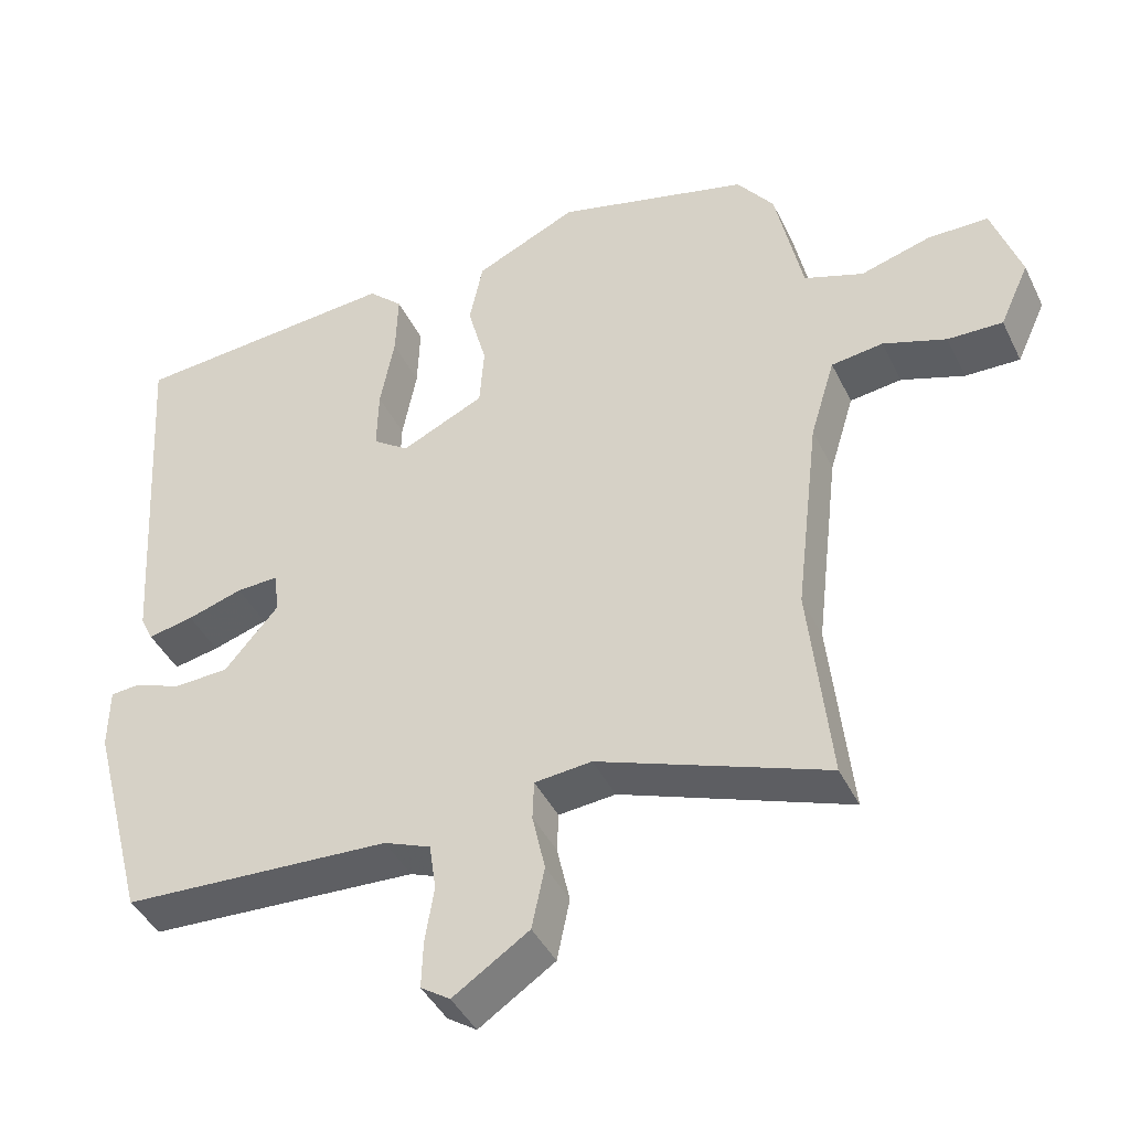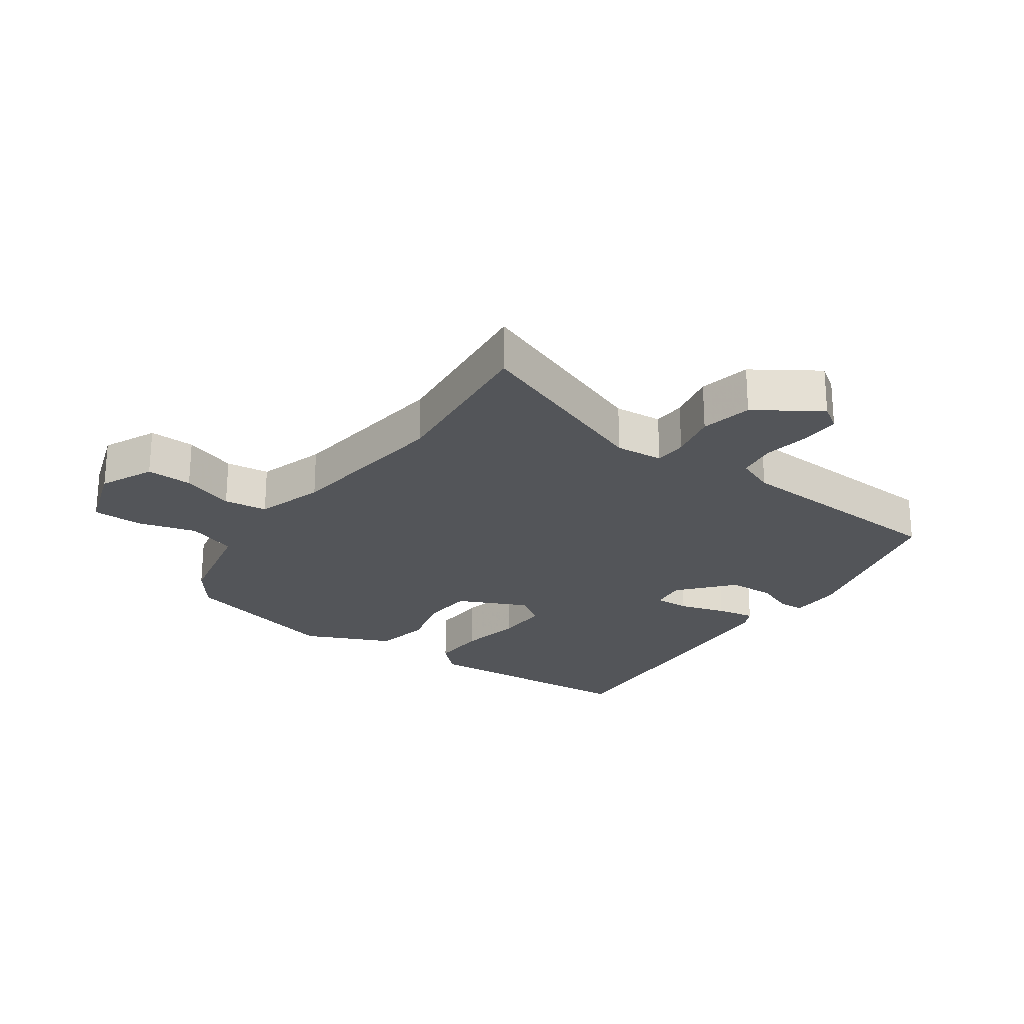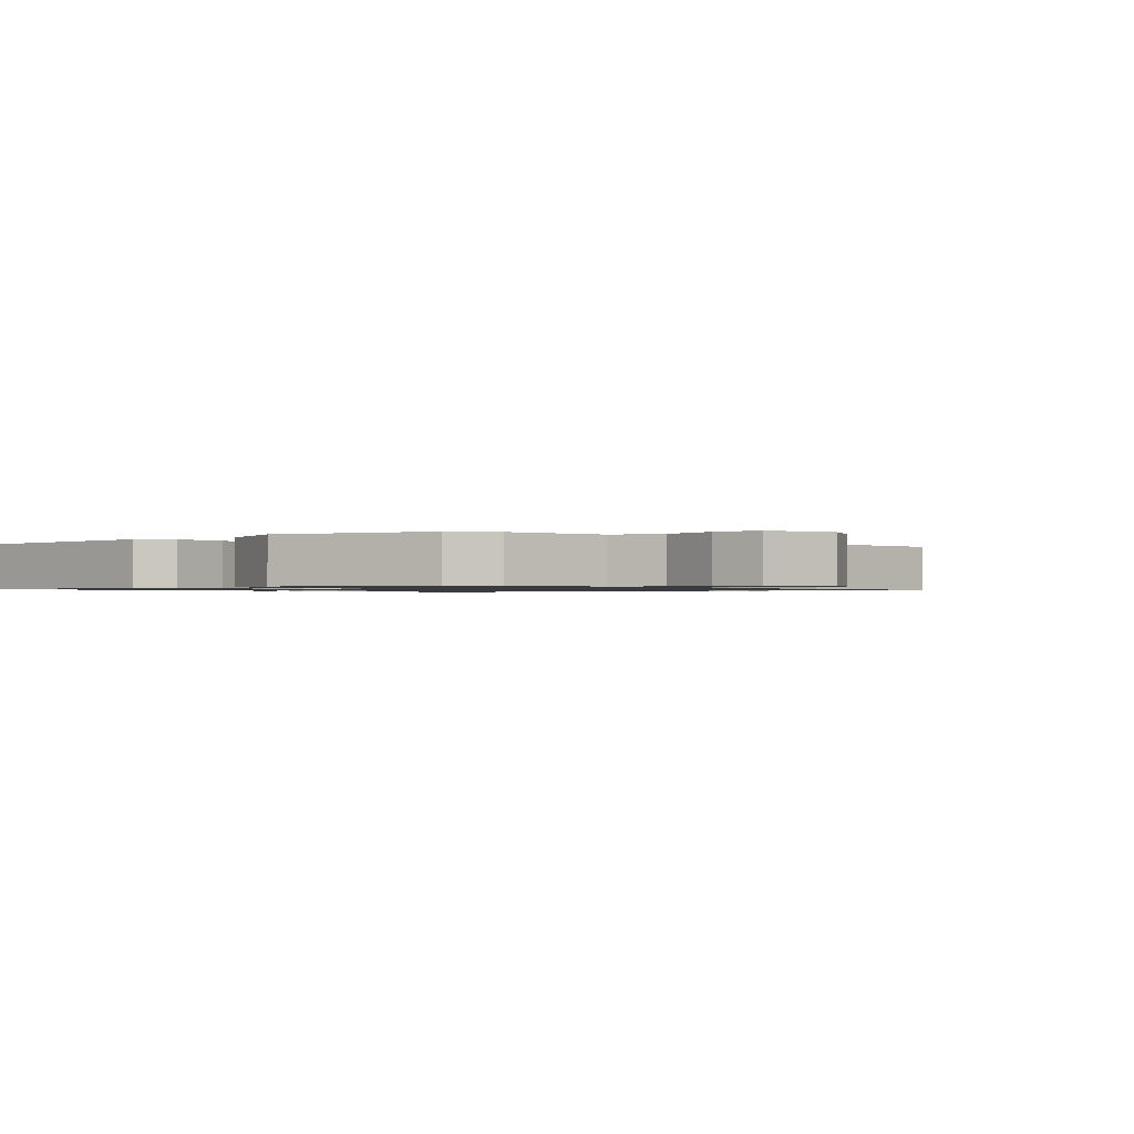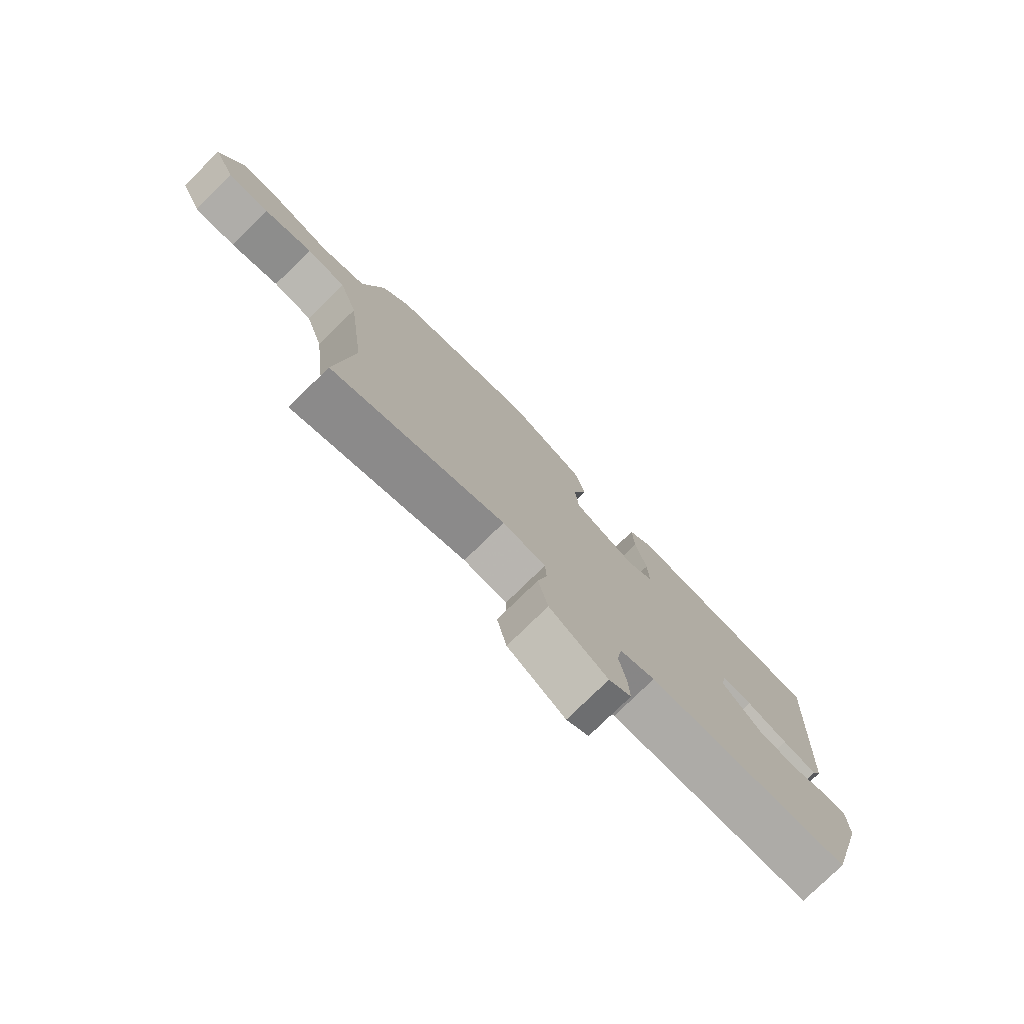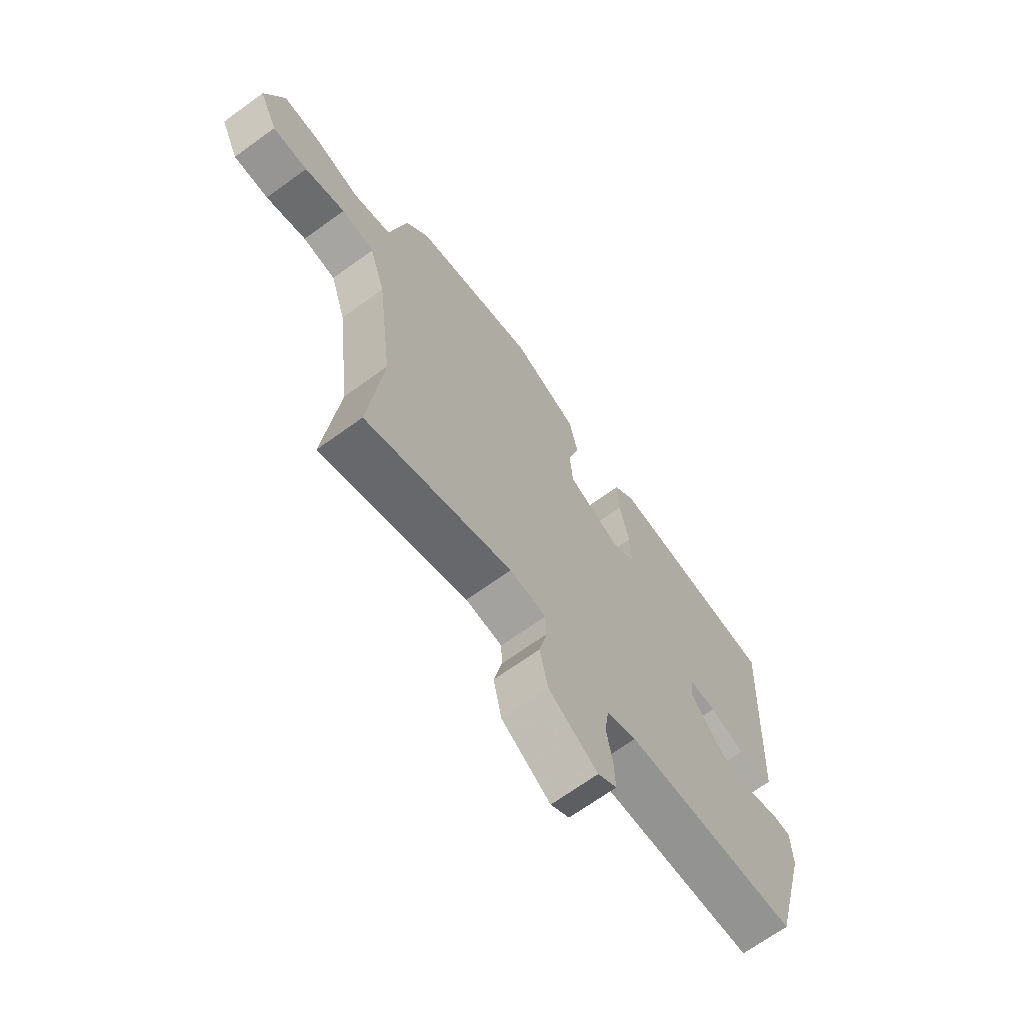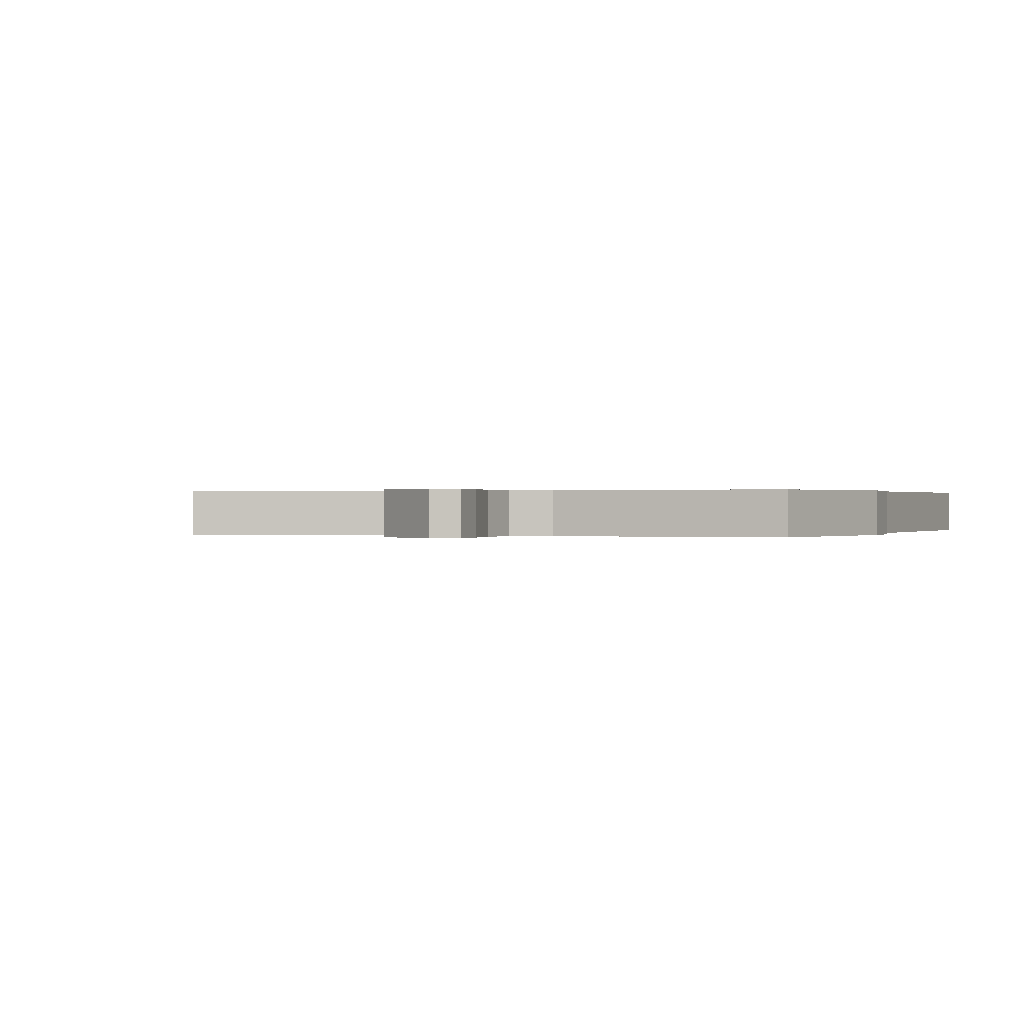
<metadata>
{"format":"obj","ext":"obj","renderer":"f3d","projection":"perspective","resolution":1024,"background":"white","views":[{"elev":-42.4,"azim":24.5,"up":"+Z"},{"elev":-24.1,"azim":144.5,"up":"+Y"},{"elev":-1.0,"azim":40.2,"up":"+Y"},{"elev":-78.3,"azim":134.3,"up":"+Z"},{"elev":-68.7,"azim":125.9,"up":"+Z"},{"elev":0.2,"azim":-158.6,"up":"+Y"}]}
</metadata>
<code>
v -0.429 0.07 -0.483
v -0.503 0.07 -0.202
v -0.502 0.07 -0.119
v -0.463 0.07 -0.116
v -0.4 0.07 -0.14
v -0.326 0.07 -0.137
v -0.254 0.07 -0.053
v -0.261 0.07 0.003
v -0.317 0.07 0.001
v -0.391 0.07 -0.022
v -0.452 0.07 -0.034
v -0.469 0.07 0.001
v -0.5 0.07 0.492
v -0.141 0.07 0.52
v -0.095 0.07 0.476
v -0.098 0.07 0.388
v -0.117 0.07 0.288
v -0.119 0.07 0.205
v -0.071 0.07 0.171
v 0.04 0.07 0.223
v 0.046 0.07 0.305
v 0.021 0.07 0.398
v 0.039 0.07 0.485
v 0.176 0.07 0.548
v 0.434 0.07 0.481
v 0.483 0.07 0.415
v 0.519 0.07 0.246
v 0.598 0.07 0.218
v 0.692 0.07 0.245
v 0.772 0.07 0.244
v 0.81 0.07 0.131
v 0.771 0.07 0.046
v 0.698 0.07 0.048
v 0.614 0.07 0.077
v 0.545 0.07 0.068
v 0.512 0.07 -0.04
v 0.48 0.07 -0.31
v 0.508 0.07 -0.578
v 0.205 0.07 -0.466
v 0.129 0.07 -0.473
v 0.127 0.07 -0.525
v 0.144 0.07 -0.602
v 0.127 0.07 -0.684
v 0.026 0.07 -0.751
v -0.013 0.07 -0.725
v -0.011 0.07 -0.663
v 0.001 0.07 -0.588
v -0.008 0.07 -0.526
v -0.07 0.07 -0.501
v -0.429 0 -0.483
v -0.503 0 -0.202
v -0.502 0 -0.119
v -0.463 0 -0.116
v -0.4 0 -0.14
v -0.326 0 -0.137
v -0.254 0 -0.053
v -0.261 0 0.003
v -0.317 0 0.001
v -0.391 0 -0.022
v -0.452 0 -0.034
v -0.469 0 0.001
v -0.5 0 0.492
v -0.141 0 0.52
v -0.095 0 0.476
v -0.098 0 0.388
v -0.117 0 0.288
v -0.119 0 0.205
v -0.071 0 0.171
v 0.04 0 0.223
v 0.046 0 0.305
v 0.021 0 0.398
v 0.039 0 0.485
v 0.176 0 0.548
v 0.434 0 0.481
v 0.483 0 0.415
v 0.519 0 0.246
v 0.598 0 0.218
v 0.692 0 0.245
v 0.772 0 0.244
v 0.81 0 0.131
v 0.771 0 0.046
v 0.698 0 0.048
v 0.614 0 0.077
v 0.545 0 0.068
v 0.512 0 -0.04
v 0.48 0 -0.31
v 0.508 0 -0.578
v 0.205 0 -0.466
v 0.129 0 -0.473
v 0.127 0 -0.525
v 0.144 0 -0.602
v 0.127 0 -0.684
v 0.026 0 -0.751
v -0.013 0 -0.725
v -0.011 0 -0.663
v 0.001 0 -0.588
v -0.008 0 -0.526
v -0.07 0 -0.501
f 44 45 46 47
f 44 47 48
f 41 42 43 44
f 40 41 44 48
f 37 38 39
f 36 37 39 40
f 35 36 40 48
f 31 32 33 34
f 31 34 35
f 28 29 30 31
f 27 28 31 35
f 21 22 23 24
f 20 21 24 25
f 14 15 16 17
f 14 17 18
f 13 14 18
f 12 13 18
f 9 10 11 12
f 8 9 12 18
f 7 8 18 19
f 2 3 4 5
f 49 1 2 5
f 49 5 6
f 48 49 6 7
f 20 25 26 27
f 20 27 35 48
f 7 19 20 48
f 96 95 94 93
f 97 96 93
f 93 92 91 90
f 97 93 90 89
f 88 87 86
f 89 88 86 85
f 97 89 85 84
f 83 82 81 80
f 84 83 80
f 80 79 78 77
f 84 80 77 76
f 73 72 71 70
f 74 73 70 69
f 66 65 64 63
f 67 66 63
f 67 63 62
f 67 62 61
f 61 60 59 58
f 67 61 58 57
f 68 67 57 56
f 54 53 52 51
f 54 51 50 98
f 55 54 98
f 56 55 98 97
f 76 75 74 69
f 97 84 76 69
f 97 69 68 56
f 1 50 51 2
f 2 51 52 3
f 3 52 53 4
f 4 53 54 5
f 5 54 55 6
f 6 55 56 7
f 7 56 57 8
f 8 57 58 9
f 9 58 59 10
f 10 59 60 11
f 11 60 61 12
f 12 61 62 13
f 13 62 63 14
f 14 63 64 15
f 15 64 65 16
f 16 65 66 17
f 17 66 67 18
f 18 67 68 19
f 19 68 69 20
f 20 69 70 21
f 21 70 71 22
f 22 71 72 23
f 23 72 73 24
f 24 73 74 25
f 25 74 75 26
f 26 75 76 27
f 27 76 77 28
f 28 77 78 29
f 29 78 79 30
f 30 79 80 31
f 31 80 81 32
f 32 81 82 33
f 33 82 83 34
f 34 83 84 35
f 35 84 85 36
f 36 85 86 37
f 37 86 87 38
f 38 87 88 39
f 39 88 89 40
f 40 89 90 41
f 41 90 91 42
f 42 91 92 43
f 43 92 93 44
f 44 93 94 45
f 45 94 95 46
f 46 95 96 47
f 47 96 97 48
f 48 97 98 49
f 49 98 50 1

</code>
